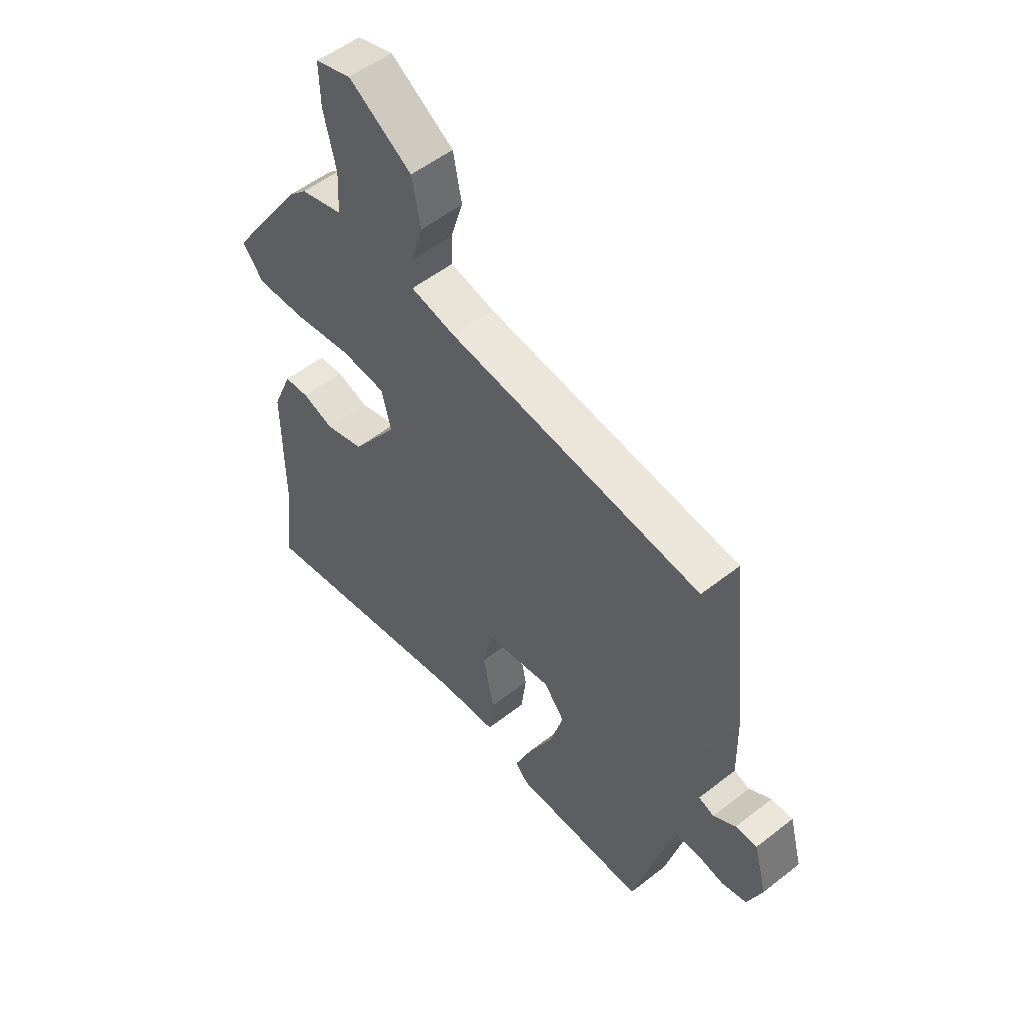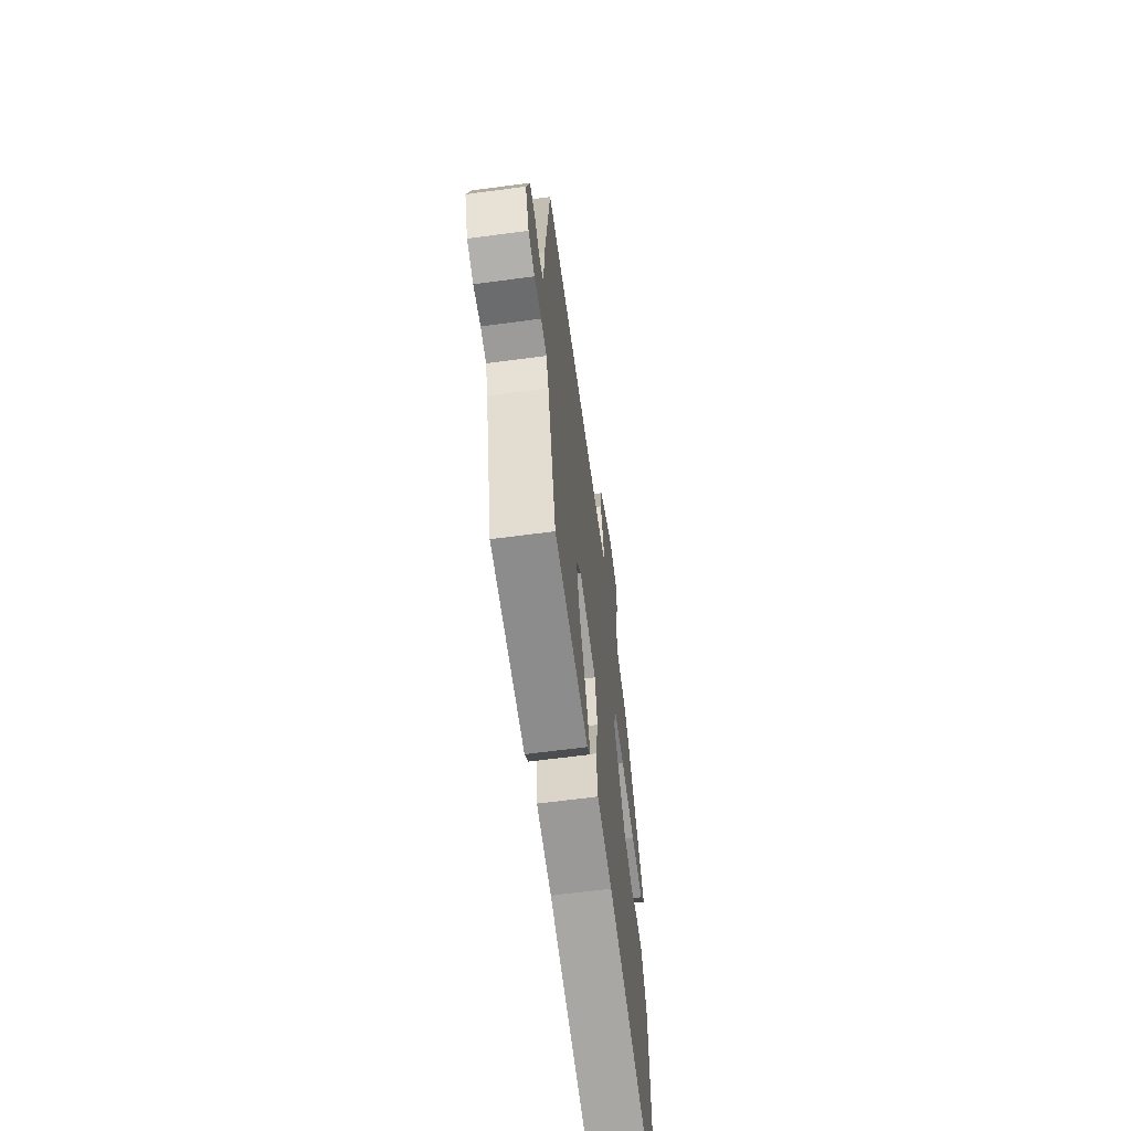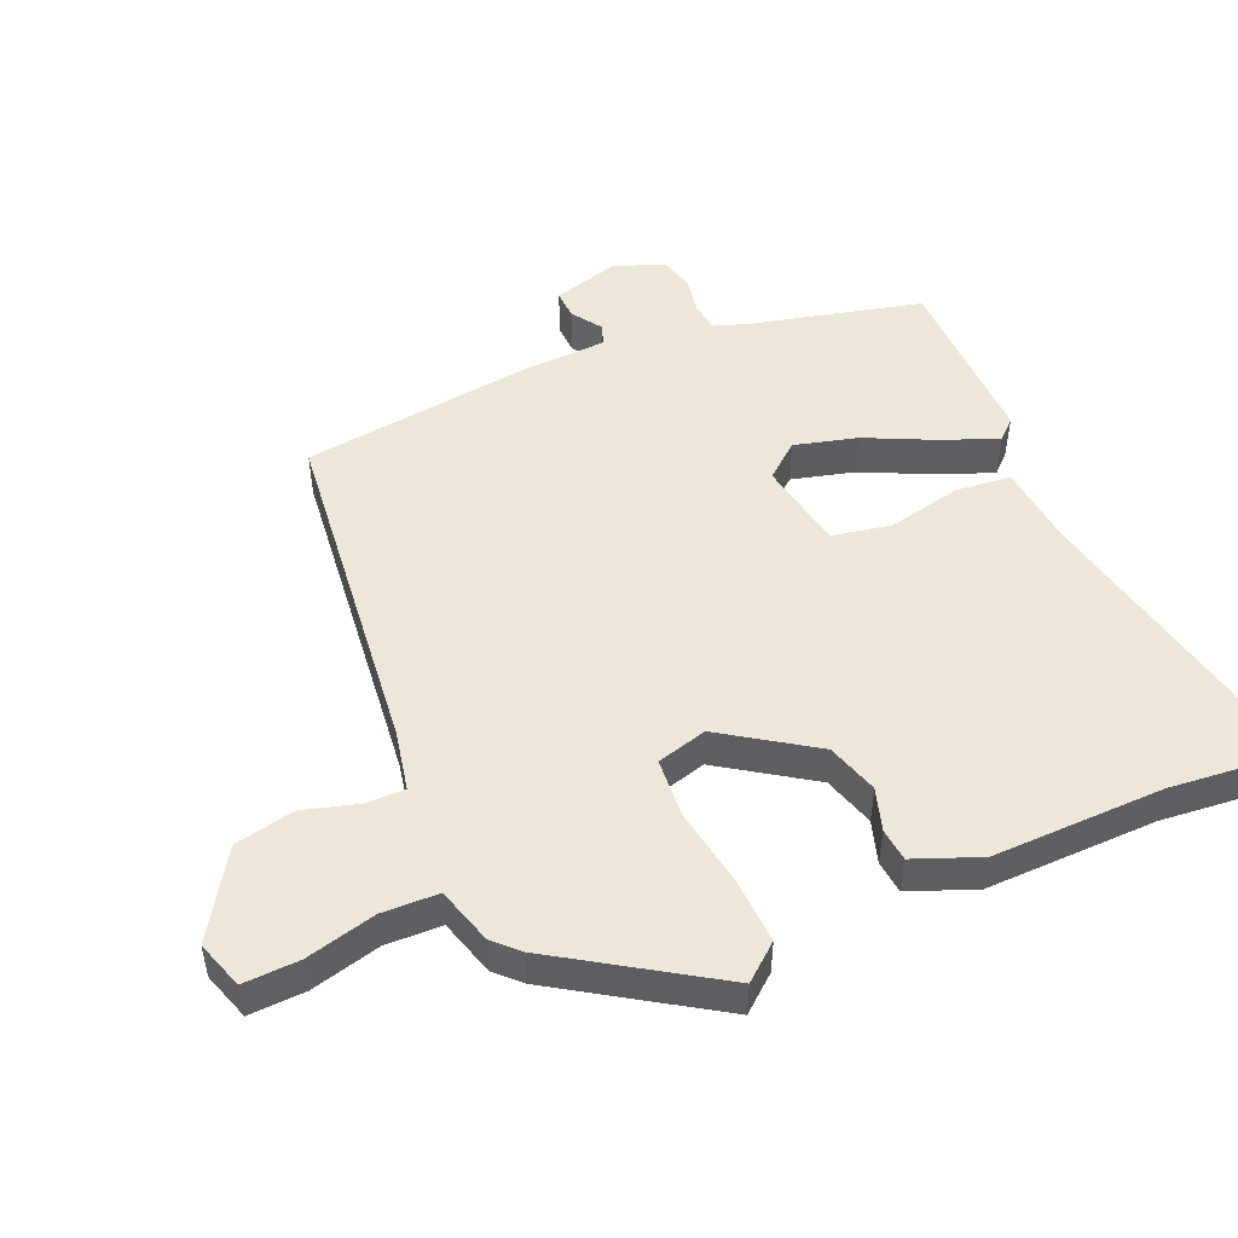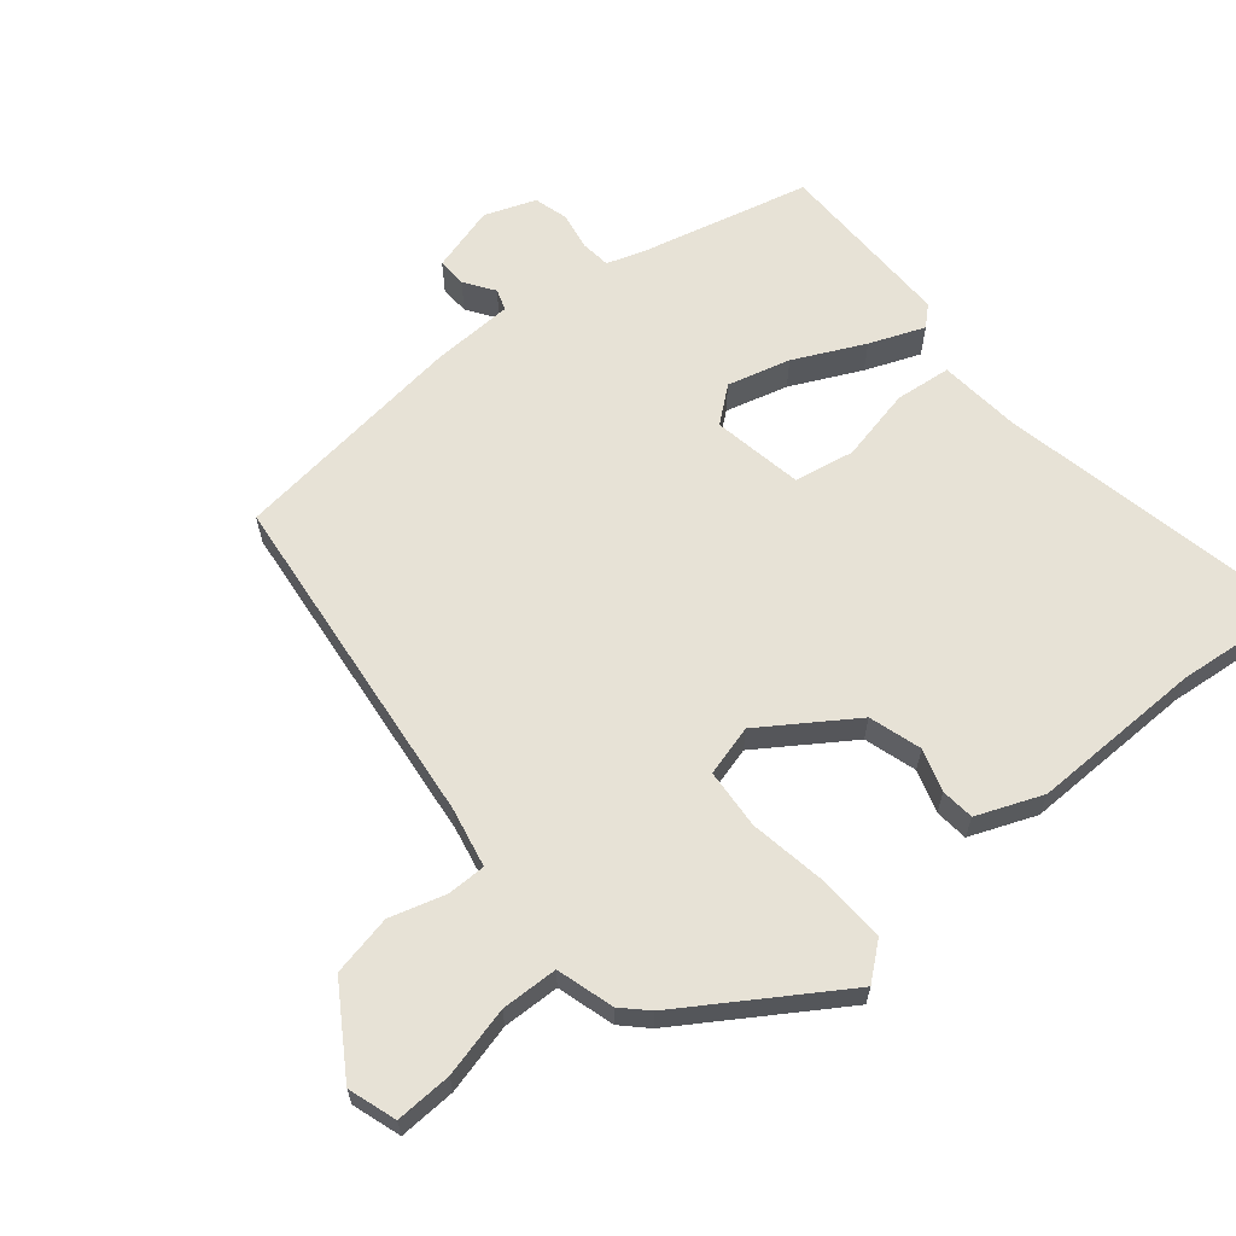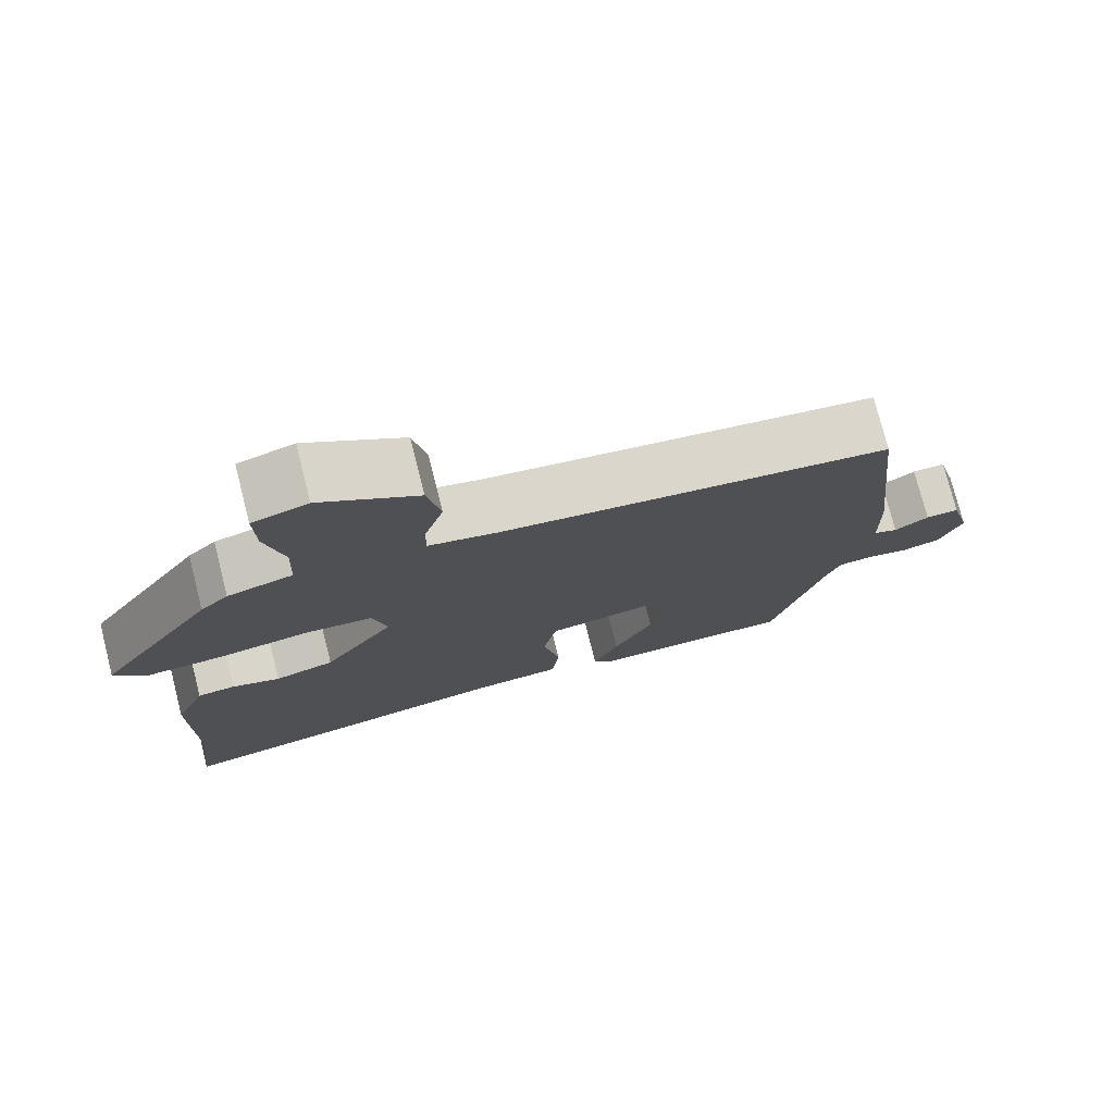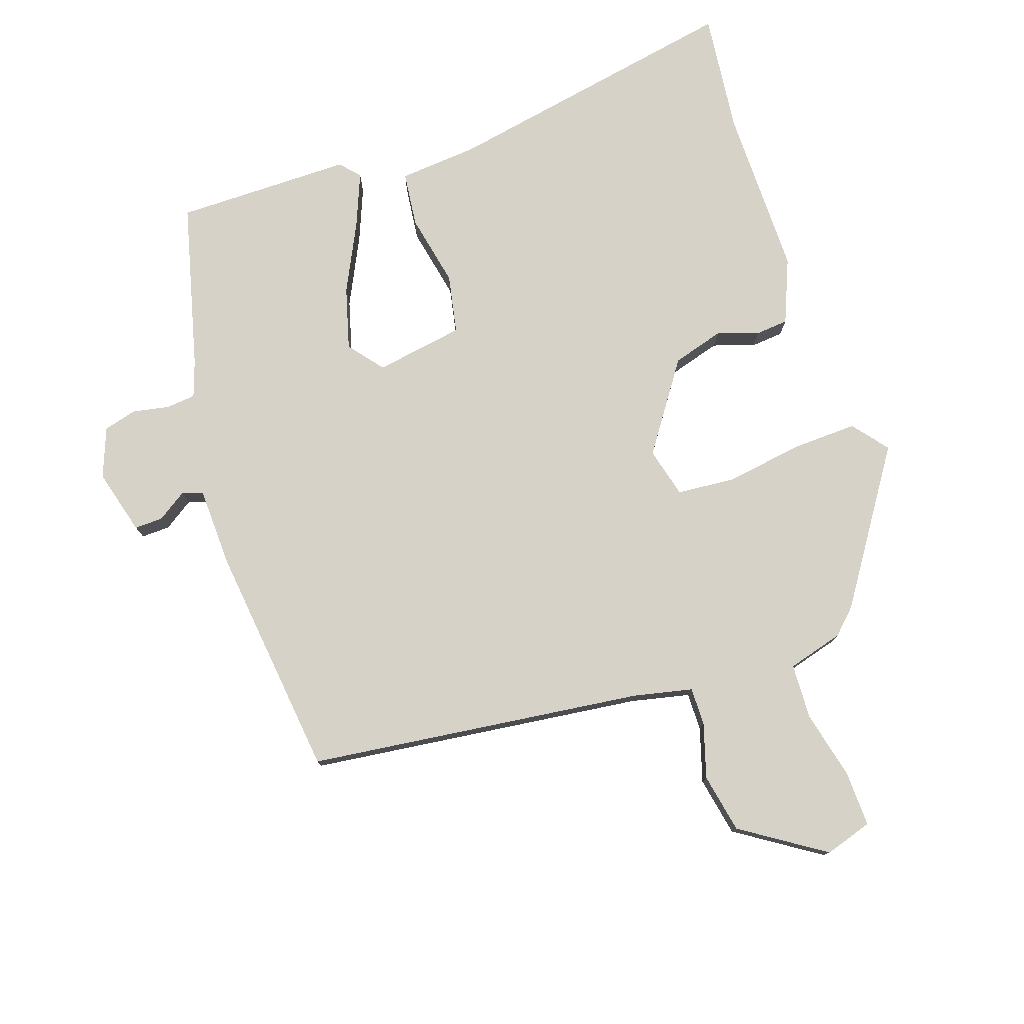
<metadata>
{"format":"obj","ext":"obj","renderer":"f3d","projection":"perspective","resolution":1024,"background":"white","views":[{"elev":53.3,"azim":-130.0,"up":"+Z"},{"elev":-64.7,"azim":-82.4,"up":"+Z"},{"elev":49.7,"azim":65.6,"up":"+Y"},{"elev":63.2,"azim":49.5,"up":"+Y"},{"elev":76.3,"azim":165.7,"up":"+Z"},{"elev":78.0,"azim":-19.1,"up":"+Y"}]}
</metadata>
<code>
v 0.484 0.07 -0.36
v 0.505 0.07 -0.541
v 0.055 0.07 -0.46
v -0.063 0.07 -0.451
v -0.073 0.07 -0.369
v -0.051 0.07 -0.26
v -0.069 0.07 -0.172
v -0.202 0.07 -0.151
v -0.243 0.07 -0.203
v -0.217 0.07 -0.295
v -0.166 0.07 -0.397
v -0.133 0.07 -0.477
v -0.159 0.07 -0.506
v -0.423 0.07 -0.508
v -0.488 0.07 -0.26
v -0.507 0.07 -0.206
v -0.551 0.07 -0.202
v -0.606 0.07 -0.213
v -0.656 0.07 -0.2
v -0.685 0.07 -0.126
v -0.659 0.07 -0.028
v -0.616 0.07 -0.029
v -0.572 0.07 -0.058
v -0.541 0.07 -0.047
v -0.538 0.07 0.073
v -0.5 0.07 0.422
v 0.004 0.07 0.487
v 0.092 0.07 0.507
v 0.091 0.07 0.564
v 0.066 0.07 0.645
v 0.083 0.07 0.734
v 0.207 0.07 0.816
v 0.278 0.07 0.794
v 0.276 0.07 0.711
v 0.252 0.07 0.608
v 0.256 0.07 0.525
v 0.34 0.07 0.502
v 0.376 0.07 0.467
v 0.526 0.07 0.243
v 0.484 0.07 0.19
v 0.385 0.07 0.193
v 0.271 0.07 0.21
v 0.183 0.07 0.202
v 0.164 0.07 0.127
v 0.256 0.07 -0.005
v 0.333 0.07 -0.027
v 0.395 0.07 -0.006
v 0.444 0.07 -0.01
v 0.484 0.07 -0.106
v 0.484 0 -0.36
v 0.505 0 -0.541
v 0.055 0 -0.46
v -0.063 0 -0.451
v -0.073 0 -0.369
v -0.051 0 -0.26
v -0.069 0 -0.172
v -0.202 0 -0.151
v -0.243 0 -0.203
v -0.217 0 -0.295
v -0.166 0 -0.397
v -0.133 0 -0.477
v -0.159 0 -0.506
v -0.423 0 -0.508
v -0.488 0 -0.26
v -0.507 0 -0.206
v -0.551 0 -0.202
v -0.606 0 -0.213
v -0.656 0 -0.2
v -0.685 0 -0.126
v -0.659 0 -0.028
v -0.616 0 -0.029
v -0.572 0 -0.058
v -0.541 0 -0.047
v -0.538 0 0.073
v -0.5 0 0.422
v 0.004 0 0.487
v 0.092 0 0.507
v 0.091 0 0.564
v 0.066 0 0.645
v 0.083 0 0.734
v 0.207 0 0.816
v 0.278 0 0.794
v 0.276 0 0.711
v 0.252 0 0.608
v 0.256 0 0.525
v 0.34 0 0.502
v 0.376 0 0.467
v 0.526 0 0.243
v 0.484 0 0.19
v 0.385 0 0.193
v 0.271 0 0.21
v 0.183 0 0.202
v 0.164 0 0.127
v 0.256 0 -0.005
v 0.333 0 -0.027
v 0.395 0 -0.006
v 0.444 0 -0.01
v 0.484 0 -0.106
f 48 49 1
f 47 48 1
f 46 47 1
f 1 2 3
f 46 1 3
f 45 46 3
f 4 5 6
f 3 4 6
f 45 3 6
f 44 45 6
f 43 44 6 7
f 40 41 42
f 39 40 42
f 38 39 42
f 37 38 42
f 36 37 42
f 35 36 42 43
f 33 34 35
f 32 33 35
f 31 32 35
f 30 31 35
f 29 30 35
f 28 29 35 43
f 43 7 8
f 28 43 8
f 27 28 8
f 27 8 9
f 26 27 9
f 25 26 9
f 24 25 9
f 21 22 23
f 20 21 23
f 19 20 23
f 18 19 23
f 17 18 23
f 23 24 9
f 17 23 9
f 16 17 9
f 13 14 15
f 12 13 15
f 11 12 15
f 10 11 15
f 9 10 15 16
f 50 98 97
f 50 97 96
f 50 96 95
f 52 51 50
f 52 50 95
f 52 95 94
f 55 54 53
f 55 53 52
f 55 52 94
f 55 94 93
f 56 55 93 92
f 91 90 89
f 91 89 88
f 91 88 87
f 91 87 86
f 91 86 85
f 92 91 85 84
f 84 83 82
f 84 82 81
f 84 81 80
f 84 80 79
f 84 79 78
f 92 84 78 77
f 57 56 92
f 57 92 77
f 57 77 76
f 58 57 76
f 58 76 75
f 58 75 74
f 58 74 73
f 72 71 70
f 72 70 69
f 72 69 68
f 72 68 67
f 72 67 66
f 58 73 72
f 58 72 66
f 58 66 65
f 64 63 62
f 64 62 61
f 64 61 60
f 64 60 59
f 65 64 59 58
f 1 50 51 2
f 2 51 52 3
f 3 52 53 4
f 4 53 54 5
f 5 54 55 6
f 6 55 56 7
f 7 56 57 8
f 8 57 58 9
f 9 58 59 10
f 10 59 60 11
f 11 60 61 12
f 12 61 62 13
f 13 62 63 14
f 14 63 64 15
f 15 64 65 16
f 16 65 66 17
f 17 66 67 18
f 18 67 68 19
f 19 68 69 20
f 20 69 70 21
f 21 70 71 22
f 22 71 72 23
f 23 72 73 24
f 24 73 74 25
f 25 74 75 26
f 26 75 76 27
f 27 76 77 28
f 28 77 78 29
f 29 78 79 30
f 30 79 80 31
f 31 80 81 32
f 32 81 82 33
f 33 82 83 34
f 34 83 84 35
f 35 84 85 36
f 36 85 86 37
f 37 86 87 38
f 38 87 88 39
f 39 88 89 40
f 40 89 90 41
f 41 90 91 42
f 42 91 92 43
f 43 92 93 44
f 44 93 94 45
f 45 94 95 46
f 46 95 96 47
f 47 96 97 48
f 48 97 98 49
f 49 98 50 1

</code>
